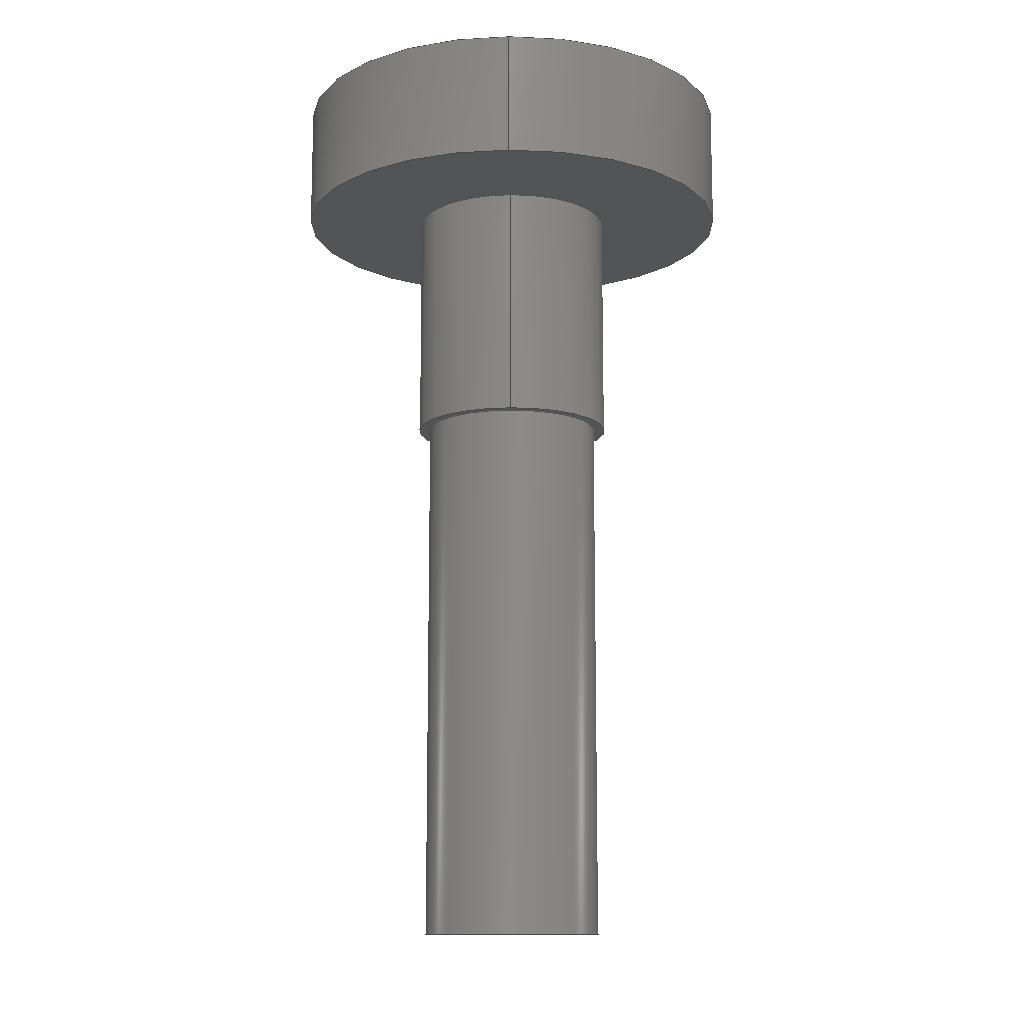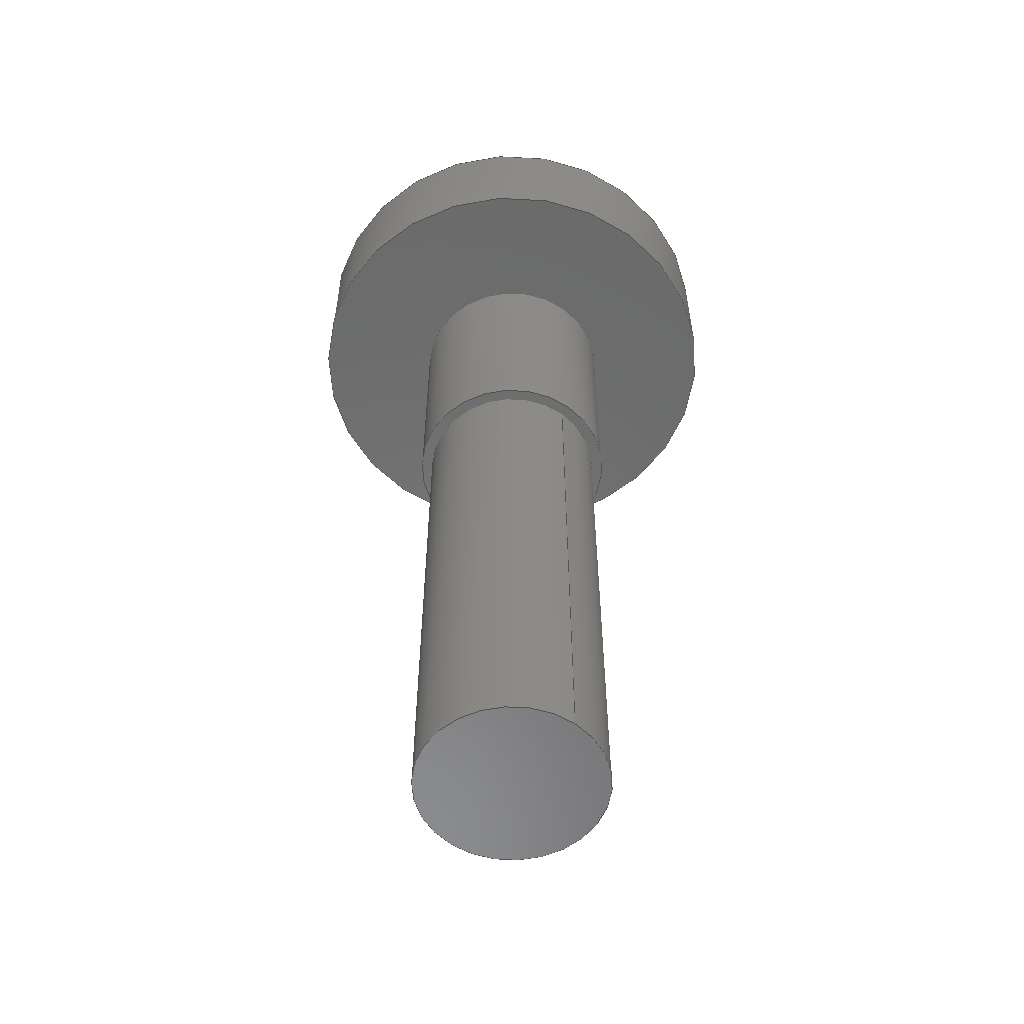
<metadata>
{"format":"step","ext":"step","renderer":"f3d","projection":"perspective","resolution":1024,"background":"white","views":[{"elev":-12.1,"azim":90.8,"up":"+Y"},{"elev":-57.0,"azim":-127.8,"up":"+Y"}]}
</metadata>
<code>
ISO-10303-21;
DATA;
#1=MECHANICAL_DESIGN_GEOMETRIC_PRESENTATION_REPRESENTATION('',(#4),#375);
#2=SHAPE_REPRESENTATION_RELATIONSHIP('SRR','None',#382,#3);
#3=ADVANCED_BREP_SHAPE_REPRESENTATION('',(#5),#374);
#4=STYLED_ITEM('',(#392),#5);
#5=MANIFOLD_SOLID_BREP('Body1',#215);
#6=FACE_BOUND('',#41,.T.);
#7=FACE_BOUND('',#43,.T.);
#8=FACE_BOUND('',#46,.T.);
#9=CIRCLE('',#237,0.5);
#10=CIRCLE('',#238,0.5);
#11=CIRCLE('',#240,0.225);
#12=CIRCLE('',#242,0.225);
#13=CIRCLE('',#243,0.2);
#14=CIRCLE('',#247,0.2);
#15=CYLINDRICAL_SURFACE('',#236,0.5);
#16=CYLINDRICAL_SURFACE('',#244,0.225);
#17=CYLINDRICAL_SURFACE('',#246,0.2);
#18=FACE_OUTER_BOUND('',#32,.T.);
#19=FACE_OUTER_BOUND('',#33,.T.);
#20=FACE_OUTER_BOUND('',#34,.T.);
#21=FACE_OUTER_BOUND('',#35,.T.);
#22=FACE_OUTER_BOUND('',#36,.T.);
#23=FACE_OUTER_BOUND('',#37,.T.);
#24=FACE_OUTER_BOUND('',#38,.T.);
#25=FACE_OUTER_BOUND('',#39,.T.);
#26=FACE_OUTER_BOUND('',#40,.T.);
#27=FACE_OUTER_BOUND('',#42,.T.);
#28=FACE_OUTER_BOUND('',#44,.T.);
#29=FACE_OUTER_BOUND('',#45,.T.);
#30=FACE_OUTER_BOUND('',#47,.T.);
#31=FACE_OUTER_BOUND('',#48,.T.);
#32=EDGE_LOOP('',(#136,#137,#138,#139));
#33=EDGE_LOOP('',(#140,#141,#142,#143));
#34=EDGE_LOOP('',(#144,#145,#146,#147));
#35=EDGE_LOOP('',(#148,#149,#150,#151));
#36=EDGE_LOOP('',(#152,#153,#154,#155));
#37=EDGE_LOOP('',(#156,#157,#158,#159));
#38=EDGE_LOOP('',(#160,#161,#162,#163,#164,#165));
#39=EDGE_LOOP('',(#166,#167,#168,#169));
#40=EDGE_LOOP('',(#170));
#41=EDGE_LOOP('',(#171));
#42=EDGE_LOOP('',(#172));
#43=EDGE_LOOP('',(#173));
#44=EDGE_LOOP('',(#174,#175,#176,#177));
#45=EDGE_LOOP('',(#178));
#46=EDGE_LOOP('',(#179,#180,#181,#182,#183,#184));
#47=EDGE_LOOP('',(#185,#186,#187,#188));
#48=EDGE_LOOP('',(#189));
#49=LINE('',#316,#70);
#50=LINE('',#318,#71);
#51=LINE('',#320,#72);
#52=LINE('',#321,#73);
#53=LINE('',#324,#74);
#54=LINE('',#326,#75);
#55=LINE('',#327,#76);
#56=LINE('',#330,#77);
#57=LINE('',#332,#78);
#58=LINE('',#333,#79);
#59=LINE('',#336,#80);
#60=LINE('',#338,#81);
#61=LINE('',#339,#82);
#62=LINE('',#342,#83);
#63=LINE('',#344,#84);
#64=LINE('',#345,#85);
#65=LINE('',#347,#86);
#66=LINE('',#348,#87);
#67=LINE('',#354,#88);
#68=LINE('',#365,#89);
#69=LINE('',#369,#90);
#70=VECTOR('',#253,1);
#71=VECTOR('',#254,1);
#72=VECTOR('',#255,1);
#73=VECTOR('',#256,1);
#74=VECTOR('',#259,1);
#75=VECTOR('',#260,1);
#76=VECTOR('',#261,1);
#77=VECTOR('',#264,1);
#78=VECTOR('',#265,1);
#79=VECTOR('',#266,1);
#80=VECTOR('',#269,1);
#81=VECTOR('',#270,1);
#82=VECTOR('',#271,1);
#83=VECTOR('',#274,1);
#84=VECTOR('',#275,1);
#85=VECTOR('',#276,1);
#86=VECTOR('',#279,1);
#87=VECTOR('',#280,1);
#88=VECTOR('',#287,0.5);
#89=VECTOR('',#302,0.225);
#90=VECTOR('',#307,0.2);
#91=VERTEX_POINT('',#314);
#92=VERTEX_POINT('',#315);
#93=VERTEX_POINT('',#317);
#94=VERTEX_POINT('',#319);
#95=VERTEX_POINT('',#323);
#96=VERTEX_POINT('',#325);
#97=VERTEX_POINT('',#329);
#98=VERTEX_POINT('',#331);
#99=VERTEX_POINT('',#335);
#100=VERTEX_POINT('',#337);
#101=VERTEX_POINT('',#341);
#102=VERTEX_POINT('',#343);
#103=VERTEX_POINT('',#351);
#104=VERTEX_POINT('',#353);
#105=VERTEX_POINT('',#357);
#106=VERTEX_POINT('',#360);
#107=VERTEX_POINT('',#362);
#108=VERTEX_POINT('',#368);
#109=EDGE_CURVE('',#91,#92,#49,.T.);
#110=EDGE_CURVE('',#91,#93,#50,.T.);
#111=EDGE_CURVE('',#93,#94,#51,.T.);
#112=EDGE_CURVE('',#92,#94,#52,.T.);
#113=EDGE_CURVE('',#95,#91,#53,.T.);
#114=EDGE_CURVE('',#95,#96,#54,.T.);
#115=EDGE_CURVE('',#96,#93,#55,.T.);
#116=EDGE_CURVE('',#97,#95,#56,.T.);
#117=EDGE_CURVE('',#97,#98,#57,.T.);
#118=EDGE_CURVE('',#98,#96,#58,.T.);
#119=EDGE_CURVE('',#99,#97,#59,.T.);
#120=EDGE_CURVE('',#99,#100,#60,.T.);
#121=EDGE_CURVE('',#100,#98,#61,.T.);
#122=EDGE_CURVE('',#101,#99,#62,.T.);
#123=EDGE_CURVE('',#101,#102,#63,.T.);
#124=EDGE_CURVE('',#102,#100,#64,.T.);
#125=EDGE_CURVE('',#92,#101,#65,.T.);
#126=EDGE_CURVE('',#94,#102,#66,.T.);
#127=EDGE_CURVE('',#103,#103,#9,.T.);
#128=EDGE_CURVE('',#103,#104,#67,.T.);
#129=EDGE_CURVE('',#104,#104,#10,.T.);
#130=EDGE_CURVE('',#105,#105,#11,.T.);
#131=EDGE_CURVE('',#106,#106,#12,.T.);
#132=EDGE_CURVE('',#107,#107,#13,.T.);
#133=EDGE_CURVE('',#105,#106,#68,.T.);
#134=EDGE_CURVE('',#107,#108,#69,.T.);
#135=EDGE_CURVE('',#108,#108,#14,.T.);
#136=ORIENTED_EDGE('',*,*,#109,.F.);
#137=ORIENTED_EDGE('',*,*,#110,.T.);
#138=ORIENTED_EDGE('',*,*,#111,.T.);
#139=ORIENTED_EDGE('',*,*,#112,.F.);
#140=ORIENTED_EDGE('',*,*,#113,.F.);
#141=ORIENTED_EDGE('',*,*,#114,.T.);
#142=ORIENTED_EDGE('',*,*,#115,.T.);
#143=ORIENTED_EDGE('',*,*,#110,.F.);
#144=ORIENTED_EDGE('',*,*,#116,.F.);
#145=ORIENTED_EDGE('',*,*,#117,.T.);
#146=ORIENTED_EDGE('',*,*,#118,.T.);
#147=ORIENTED_EDGE('',*,*,#114,.F.);
#148=ORIENTED_EDGE('',*,*,#119,.F.);
#149=ORIENTED_EDGE('',*,*,#120,.T.);
#150=ORIENTED_EDGE('',*,*,#121,.T.);
#151=ORIENTED_EDGE('',*,*,#117,.F.);
#152=ORIENTED_EDGE('',*,*,#122,.F.);
#153=ORIENTED_EDGE('',*,*,#123,.T.);
#154=ORIENTED_EDGE('',*,*,#124,.T.);
#155=ORIENTED_EDGE('',*,*,#120,.F.);
#156=ORIENTED_EDGE('',*,*,#125,.F.);
#157=ORIENTED_EDGE('',*,*,#112,.T.);
#158=ORIENTED_EDGE('',*,*,#126,.T.);
#159=ORIENTED_EDGE('',*,*,#123,.F.);
#160=ORIENTED_EDGE('',*,*,#126,.F.);
#161=ORIENTED_EDGE('',*,*,#111,.F.);
#162=ORIENTED_EDGE('',*,*,#115,.F.);
#163=ORIENTED_EDGE('',*,*,#118,.F.);
#164=ORIENTED_EDGE('',*,*,#121,.F.);
#165=ORIENTED_EDGE('',*,*,#124,.F.);
#166=ORIENTED_EDGE('',*,*,#127,.F.);
#167=ORIENTED_EDGE('',*,*,#128,.T.);
#168=ORIENTED_EDGE('',*,*,#129,.F.);
#169=ORIENTED_EDGE('',*,*,#128,.F.);
#170=ORIENTED_EDGE('',*,*,#127,.T.);
#171=ORIENTED_EDGE('',*,*,#130,.F.);
#172=ORIENTED_EDGE('',*,*,#131,.F.);
#173=ORIENTED_EDGE('',*,*,#132,.T.);
#174=ORIENTED_EDGE('',*,*,#130,.T.);
#175=ORIENTED_EDGE('',*,*,#133,.T.);
#176=ORIENTED_EDGE('',*,*,#131,.T.);
#177=ORIENTED_EDGE('',*,*,#133,.F.);
#178=ORIENTED_EDGE('',*,*,#129,.T.);
#179=ORIENTED_EDGE('',*,*,#109,.T.);
#180=ORIENTED_EDGE('',*,*,#125,.T.);
#181=ORIENTED_EDGE('',*,*,#122,.T.);
#182=ORIENTED_EDGE('',*,*,#119,.T.);
#183=ORIENTED_EDGE('',*,*,#116,.T.);
#184=ORIENTED_EDGE('',*,*,#113,.T.);
#185=ORIENTED_EDGE('',*,*,#132,.F.);
#186=ORIENTED_EDGE('',*,*,#134,.T.);
#187=ORIENTED_EDGE('',*,*,#135,.T.);
#188=ORIENTED_EDGE('',*,*,#134,.F.);
#189=ORIENTED_EDGE('',*,*,#135,.F.);
#190=PLANE('',#229);
#191=PLANE('',#230);
#192=PLANE('',#231);
#193=PLANE('',#232);
#194=PLANE('',#233);
#195=PLANE('',#234);
#196=PLANE('',#235);
#197=PLANE('',#239);
#198=PLANE('',#241);
#199=PLANE('',#245);
#200=PLANE('',#248);
#201=ADVANCED_FACE('',(#18),#190,.F.);
#202=ADVANCED_FACE('',(#19),#191,.F.);
#203=ADVANCED_FACE('',(#20),#192,.F.);
#204=ADVANCED_FACE('',(#21),#193,.F.);
#205=ADVANCED_FACE('',(#22),#194,.F.);
#206=ADVANCED_FACE('',(#23),#195,.F.);
#207=ADVANCED_FACE('',(#24),#196,.F.);
#208=ADVANCED_FACE('',(#25),#15,.T.);
#209=ADVANCED_FACE('',(#26,#6),#197,.F.);
#210=ADVANCED_FACE('',(#27,#7),#198,.F.);
#211=ADVANCED_FACE('',(#28),#16,.T.);
#212=ADVANCED_FACE('',(#29,#8),#199,.T.);
#213=ADVANCED_FACE('',(#30),#17,.T.);
#214=ADVANCED_FACE('',(#31),#200,.F.);
#215=CLOSED_SHELL('',(#201,#202,#203,#204,#205,#206,#207,#208,#209,#210,
#211,#212,#213,#214));
#216=DERIVED_UNIT_ELEMENT(#218,1);
#217=DERIVED_UNIT_ELEMENT(#377,3);
#218=(
MASS_UNIT()
NAMED_UNIT(*)
SI_UNIT(.KILO.,.GRAM.)
);
#219=DERIVED_UNIT((#216,#217));
#220=MEASURE_REPRESENTATION_ITEM('density measure',
POSITIVE_RATIO_MEASURE(7850),#219);
#221=PROPERTY_DEFINITION_REPRESENTATION(#226,#223);
#222=PROPERTY_DEFINITION_REPRESENTATION(#227,#224);
#223=REPRESENTATION('material name',(#225),#374);
#224=REPRESENTATION('density',(#220),#374);
#225=DESCRIPTIVE_REPRESENTATION_ITEM('Steel','Steel');
#226=PROPERTY_DEFINITION('material property','material name',#384);
#227=PROPERTY_DEFINITION('material property','density of part',#384);
#228=AXIS2_PLACEMENT_3D('placement',#312,#249,#250);
#229=AXIS2_PLACEMENT_3D('',#313,#251,#252);
#230=AXIS2_PLACEMENT_3D('',#322,#257,#258);
#231=AXIS2_PLACEMENT_3D('',#328,#262,#263);
#232=AXIS2_PLACEMENT_3D('',#334,#267,#268);
#233=AXIS2_PLACEMENT_3D('',#340,#272,#273);
#234=AXIS2_PLACEMENT_3D('',#346,#277,#278);
#235=AXIS2_PLACEMENT_3D('',#349,#281,#282);
#236=AXIS2_PLACEMENT_3D('',#350,#283,#284);
#237=AXIS2_PLACEMENT_3D('',#352,#285,#286);
#238=AXIS2_PLACEMENT_3D('',#355,#288,#289);
#239=AXIS2_PLACEMENT_3D('',#356,#290,#291);
#240=AXIS2_PLACEMENT_3D('',#358,#292,#293);
#241=AXIS2_PLACEMENT_3D('',#359,#294,#295);
#242=AXIS2_PLACEMENT_3D('',#361,#296,#297);
#243=AXIS2_PLACEMENT_3D('',#363,#298,#299);
#244=AXIS2_PLACEMENT_3D('',#364,#300,#301);
#245=AXIS2_PLACEMENT_3D('',#366,#303,#304);
#246=AXIS2_PLACEMENT_3D('',#367,#305,#306);
#247=AXIS2_PLACEMENT_3D('',#370,#308,#309);
#248=AXIS2_PLACEMENT_3D('',#371,#310,#311);
#249=DIRECTION('axis',(0,0,1));
#250=DIRECTION('refdir',(1,0,0));
#251=DIRECTION('center_axis',(0.866,0,-0.5));
#252=DIRECTION('ref_axis',(0.5,0,0.866));
#253=DIRECTION('',(0.5,0,0.866));
#254=DIRECTION('',(0,-1,0));
#255=DIRECTION('',(0.5,0,0.866));
#256=DIRECTION('',(0,-1,0));
#257=DIRECTION('center_axis',(1.85e-16,0,-1));
#258=DIRECTION('ref_axis',(1,0,1.85e-16));
#259=DIRECTION('',(1,0,1.85e-16));
#260=DIRECTION('',(0,-1,0));
#261=DIRECTION('',(1,0,1.85e-16));
#262=DIRECTION('center_axis',(-0.866,0,-0.5));
#263=DIRECTION('ref_axis',(0.5,0,-0.866));
#264=DIRECTION('',(0.5,0,-0.866));
#265=DIRECTION('',(0,-1,0));
#266=DIRECTION('',(0.5,0,-0.866));
#267=DIRECTION('center_axis',(-0.866,0,0.5));
#268=DIRECTION('ref_axis',(-0.5,0,-0.866));
#269=DIRECTION('',(-0.5,0,-0.866));
#270=DIRECTION('',(0,-1,0));
#271=DIRECTION('',(-0.5,0,-0.866));
#272=DIRECTION('center_axis',(-5.551e-16,0,1));
#273=DIRECTION('ref_axis',(-1,0,-5.551e-16));
#274=DIRECTION('',(-1,0,-5.551e-16));
#275=DIRECTION('',(0,-1,0));
#276=DIRECTION('',(-1,0,-5.551e-16));
#277=DIRECTION('center_axis',(0.866,0,0.5));
#278=DIRECTION('ref_axis',(-0.5,0,0.866));
#279=DIRECTION('',(-0.5,0,0.866));
#280=DIRECTION('',(-0.5,0,0.866));
#281=DIRECTION('center_axis',(0,-1,0));
#282=DIRECTION('ref_axis',(0,0,-1));
#283=DIRECTION('center_axis',(0,-1,0));
#284=DIRECTION('ref_axis',(-1,0,0));
#285=DIRECTION('center_axis',(0,-1,0));
#286=DIRECTION('ref_axis',(-1,0,0));
#287=DIRECTION('',(0,1,0));
#288=DIRECTION('center_axis',(0,1,0));
#289=DIRECTION('ref_axis',(-1,0,0));
#290=DIRECTION('center_axis',(0,1,0));
#291=DIRECTION('ref_axis',(-1,0,0));
#292=DIRECTION('center_axis',(0,-1,0));
#293=DIRECTION('ref_axis',(-1,0,0));
#294=DIRECTION('center_axis',(0,1,0));
#295=DIRECTION('ref_axis',(-1,0,0));
#296=DIRECTION('center_axis',(0,1,0));
#297=DIRECTION('ref_axis',(-1,0,0));
#298=DIRECTION('center_axis',(0,1,0));
#299=DIRECTION('ref_axis',(1,0,0));
#300=DIRECTION('center_axis',(0,1,0));
#301=DIRECTION('ref_axis',(-1,0,0));
#302=DIRECTION('',(0,-1,0));
#303=DIRECTION('center_axis',(0,1,0));
#304=DIRECTION('ref_axis',(-1,0,0));
#305=DIRECTION('center_axis',(0,1,0));
#306=DIRECTION('ref_axis',(1,0,0));
#307=DIRECTION('',(0,-1,0));
#308=DIRECTION('center_axis',(0,1,0));
#309=DIRECTION('ref_axis',(1,0,0));
#310=DIRECTION('center_axis',(0,1,0));
#311=DIRECTION('ref_axis',(1,0,0));
#312=CARTESIAN_POINT('',(0,0,0));
#313=CARTESIAN_POINT('Origin',(0.15,2,-0.2598));
#314=CARTESIAN_POINT('',(0.15,2,-0.2598));
#315=CARTESIAN_POINT('',(0.3,2,0));
#316=CARTESIAN_POINT('',(0.1875,2,-0.1949));
#317=CARTESIAN_POINT('',(0.15,1.9,-0.2598));
#318=CARTESIAN_POINT('',(0.15,2,-0.2598));
#319=CARTESIAN_POINT('',(0.3,1.9,0));
#320=CARTESIAN_POINT('',(0.3,1.9,0));
#321=CARTESIAN_POINT('',(0.3,2,0));
#322=CARTESIAN_POINT('Origin',(-0.15,2,-0.2598));
#323=CARTESIAN_POINT('',(-0.15,2,-0.2598));
#324=CARTESIAN_POINT('',(-0.075,2,-0.2598));
#325=CARTESIAN_POINT('',(-0.15,1.9,-0.2598));
#326=CARTESIAN_POINT('',(-0.15,2,-0.2598));
#327=CARTESIAN_POINT('',(0.15,1.9,-0.2598));
#328=CARTESIAN_POINT('Origin',(-0.3,2,-1.11e-16));
#329=CARTESIAN_POINT('',(-0.3,2,-1.11e-16));
#330=CARTESIAN_POINT('',(-0.2625,2,-0.06495));
#331=CARTESIAN_POINT('',(-0.3,1.9,-1.11e-16));
#332=CARTESIAN_POINT('',(-0.3,2,-1.11e-16));
#333=CARTESIAN_POINT('',(-0.15,1.9,-0.2598));
#334=CARTESIAN_POINT('Origin',(-0.15,2,0.2598));
#335=CARTESIAN_POINT('',(-0.15,2,0.2598));
#336=CARTESIAN_POINT('',(-0.1875,2,0.1949));
#337=CARTESIAN_POINT('',(-0.15,1.9,0.2598));
#338=CARTESIAN_POINT('',(-0.15,2,0.2598));
#339=CARTESIAN_POINT('',(-0.3,1.9,-1.11e-16));
#340=CARTESIAN_POINT('Origin',(0.15,2,0.2598));
#341=CARTESIAN_POINT('',(0.15,2,0.2598));
#342=CARTESIAN_POINT('',(0.075,2,0.2598));
#343=CARTESIAN_POINT('',(0.15,1.9,0.2598));
#344=CARTESIAN_POINT('',(0.15,2,0.2598));
#345=CARTESIAN_POINT('',(-0.15,1.9,0.2598));
#346=CARTESIAN_POINT('Origin',(0.3,2,0));
#347=CARTESIAN_POINT('',(0.2625,2,0.06495));
#348=CARTESIAN_POINT('',(0.15,1.9,0.2598));
#349=CARTESIAN_POINT('Origin',(0,1.9,5.551e-17));
#350=CARTESIAN_POINT('Origin',(0,2,0));
#351=CARTESIAN_POINT('',(0.5,1.725,-6.123e-17));
#352=CARTESIAN_POINT('Origin',(0,1.725,0));
#353=CARTESIAN_POINT('',(0.5,2,-6.123e-17));
#354=CARTESIAN_POINT('',(0.5,2,6.123e-17));
#355=CARTESIAN_POINT('Origin',(0,2,0));
#356=CARTESIAN_POINT('Origin',(0,1.725,0));
#357=CARTESIAN_POINT('',(0.225,1.725,-2.755e-17));
#358=CARTESIAN_POINT('Origin',(0,1.725,0));
#359=CARTESIAN_POINT('Origin',(0,1.2,0));
#360=CARTESIAN_POINT('',(0.225,1.2,-2.755e-17));
#361=CARTESIAN_POINT('Origin',(0,1.2,0));
#362=CARTESIAN_POINT('',(-0.2,1.2,2.449e-17));
#363=CARTESIAN_POINT('Origin',(0,1.2,0));
#364=CARTESIAN_POINT('Origin',(0,1.2,0));
#365=CARTESIAN_POINT('',(0.225,1.2,-2.755e-17));
#366=CARTESIAN_POINT('Origin',(0,2,0));
#367=CARTESIAN_POINT('Origin',(0,0,0));
#368=CARTESIAN_POINT('',(-0.2,0,2.449e-17));
#369=CARTESIAN_POINT('',(-0.2,0,2.449e-17));
#370=CARTESIAN_POINT('Origin',(0,0,0));
#371=CARTESIAN_POINT('Origin',(0,0,0));
#372=UNCERTAINTY_MEASURE_WITH_UNIT(LENGTH_MEASURE(0.001),#376,
'DISTANCE_ACCURACY_VALUE',
'Maximum model space distance between geometric entities at asserted c
onnectivities');
#373=UNCERTAINTY_MEASURE_WITH_UNIT(LENGTH_MEASURE(0.001),#376,
'DISTANCE_ACCURACY_VALUE',
'Maximum model space distance between geometric entities at asserted c
onnectivities');
#374=(
GEOMETRIC_REPRESENTATION_CONTEXT(3)
GLOBAL_UNCERTAINTY_ASSIGNED_CONTEXT((#372))
GLOBAL_UNIT_ASSIGNED_CONTEXT((#376,#378,#379))
REPRESENTATION_CONTEXT('','3D')
);
#375=(
GEOMETRIC_REPRESENTATION_CONTEXT(3)
GLOBAL_UNCERTAINTY_ASSIGNED_CONTEXT((#373))
GLOBAL_UNIT_ASSIGNED_CONTEXT((#376,#378,#379))
REPRESENTATION_CONTEXT('','3D')
);
#376=(
LENGTH_UNIT()
NAMED_UNIT(*)
SI_UNIT(.CENTI.,.METRE.)
);
#377=(
LENGTH_UNIT()
NAMED_UNIT(*)
SI_UNIT($,.METRE.)
);
#378=(
NAMED_UNIT(*)
PLANE_ANGLE_UNIT()
SI_UNIT($,.RADIAN.)
);
#379=(
NAMED_UNIT(*)
SI_UNIT($,.STERADIAN.)
SOLID_ANGLE_UNIT()
);
#380=SHAPE_DEFINITION_REPRESENTATION(#381,#382);
#381=PRODUCT_DEFINITION_SHAPE('',$,#384);
#382=SHAPE_REPRESENTATION('',(#228),#374);
#383=PRODUCT_DEFINITION_CONTEXT('part definition',#388,'design');
#384=PRODUCT_DEFINITION('Screw 3','Screw 3',#385,#383);
#385=PRODUCT_DEFINITION_FORMATION('',$,#390);
#386=PRODUCT_RELATED_PRODUCT_CATEGORY('Screw 3','Screw 3',(#390));
#387=APPLICATION_PROTOCOL_DEFINITION('international standard',
'automotive_design',2009,#388);
#388=APPLICATION_CONTEXT(
'Core Data for Automotive Mechanical Design Process');
#389=PRODUCT_CONTEXT('part definition',#388,'mechanical');
#390=PRODUCT('Screw 3','Screw 3',$,(#389));
#391=PRESENTATION_STYLE_ASSIGNMENT((#393));
#392=PRESENTATION_STYLE_ASSIGNMENT((#394));
#393=SURFACE_STYLE_USAGE(.BOTH.,#395);
#394=SURFACE_STYLE_USAGE(.BOTH.,#396);
#395=SURFACE_SIDE_STYLE('',(#397));
#396=SURFACE_SIDE_STYLE('',(#398));
#397=SURFACE_STYLE_FILL_AREA(#399);
#398=SURFACE_STYLE_FILL_AREA(#400);
#399=FILL_AREA_STYLE('Steel - Satin',(#401));
#400=FILL_AREA_STYLE('Paint - Metallic (Dark Grey)',(#402));
#401=FILL_AREA_STYLE_COLOUR('Steel - Satin',#403);
#402=FILL_AREA_STYLE_COLOUR('Paint - Metallic (Dark Grey)',#404);
#403=COLOUR_RGB('Steel - Satin',0.6275,0.6275,0.6275);
#404=COLOUR_RGB('Paint - Metallic (Dark Grey)',0.349,0.349,
0.349);
ENDSEC;
END-ISO-10303-21;

</code>
